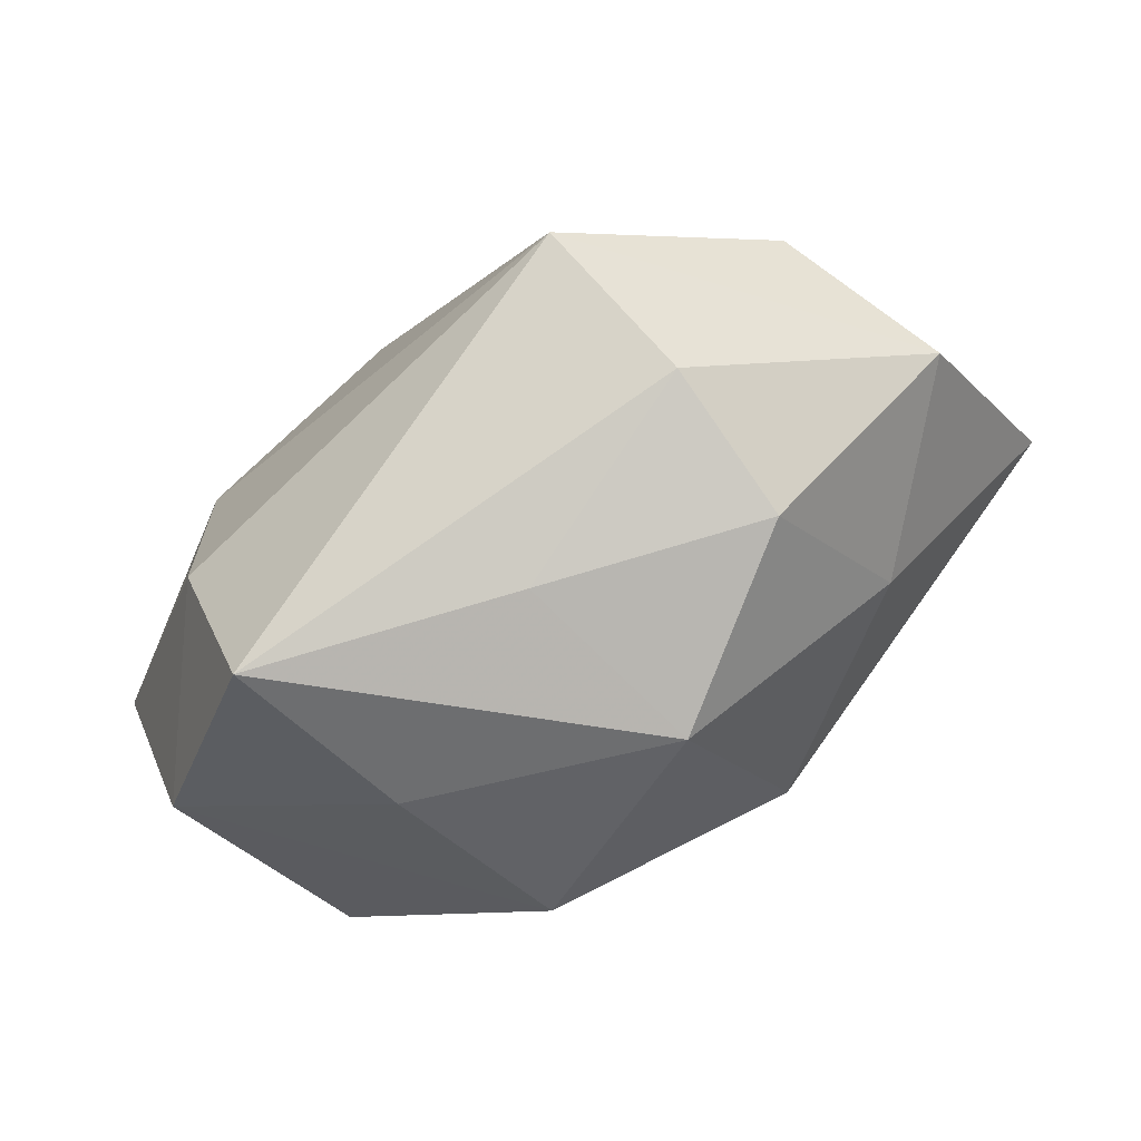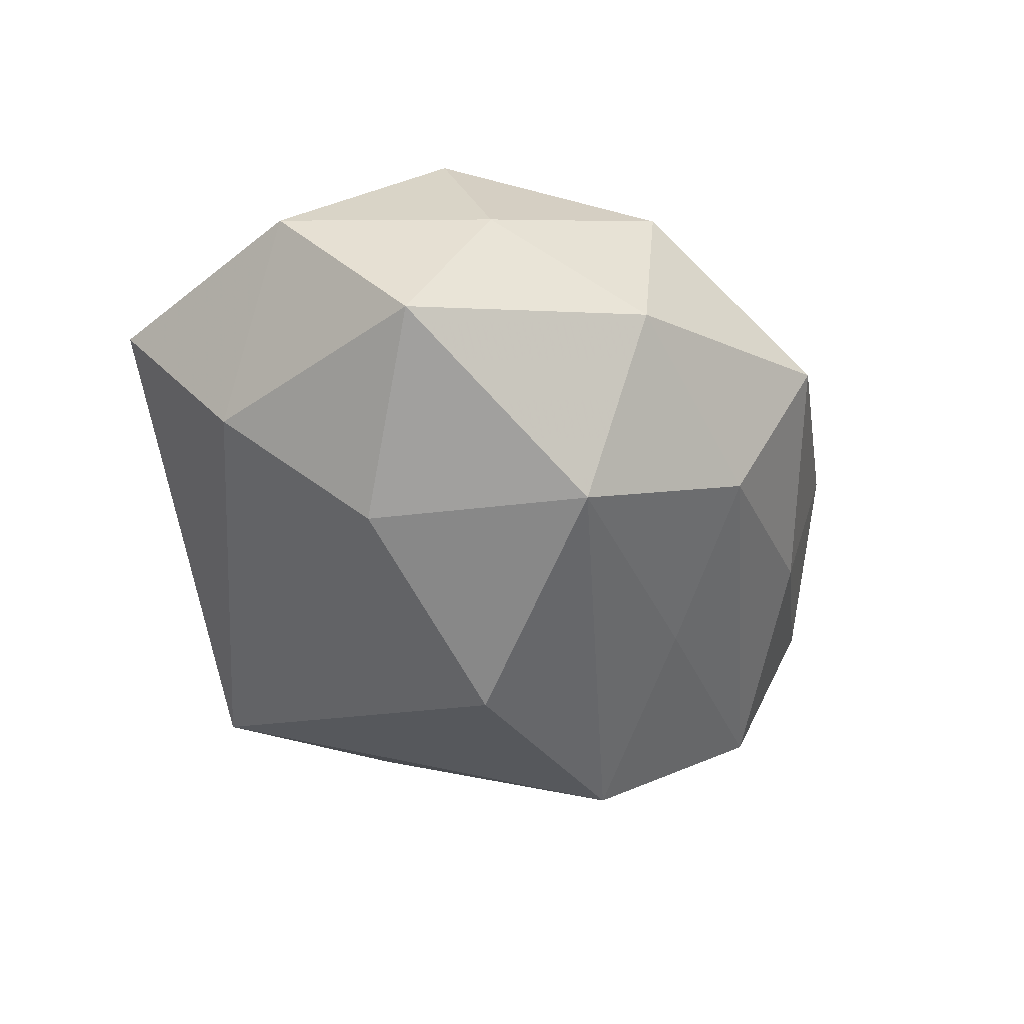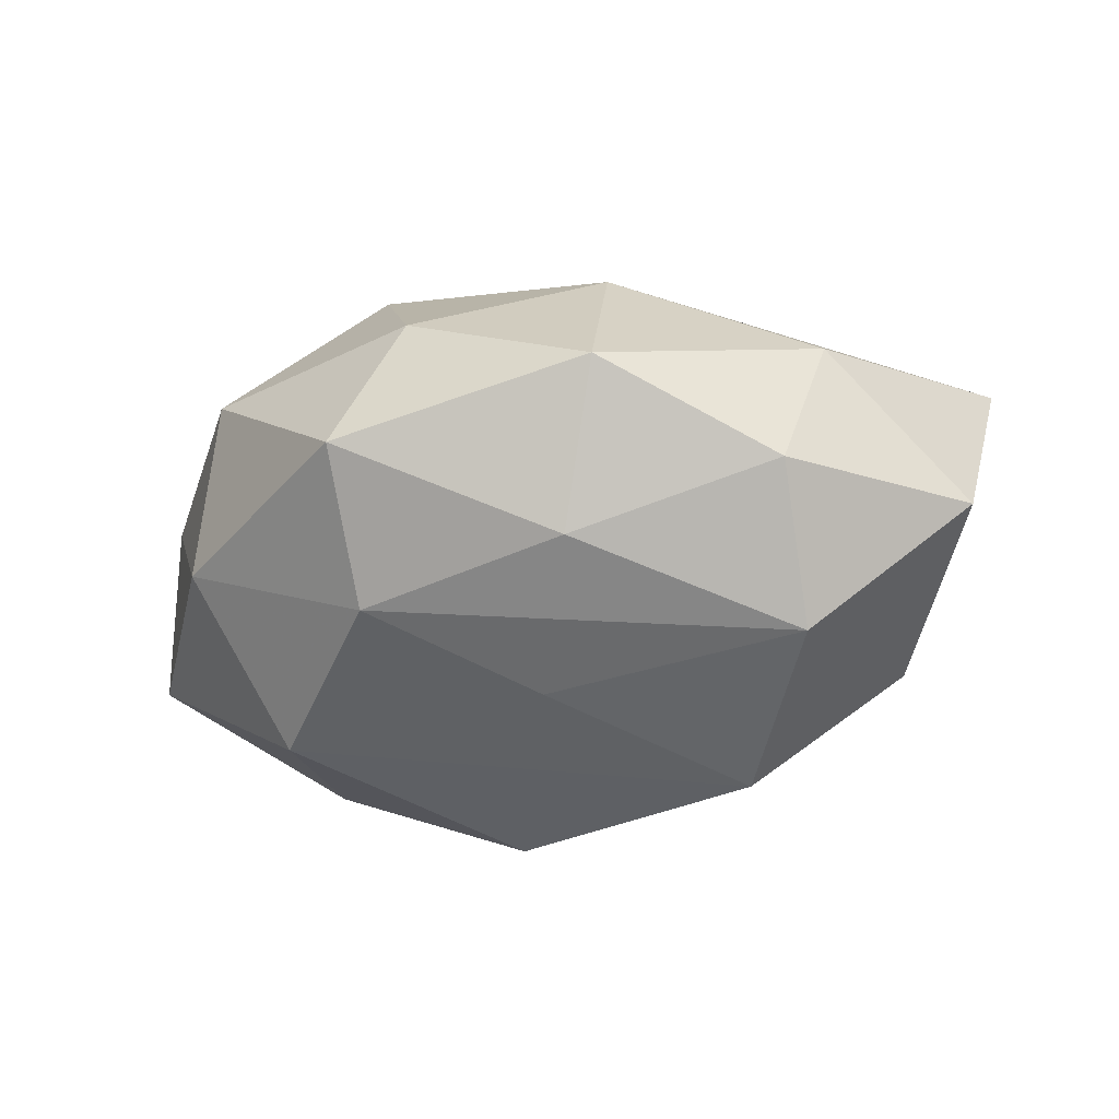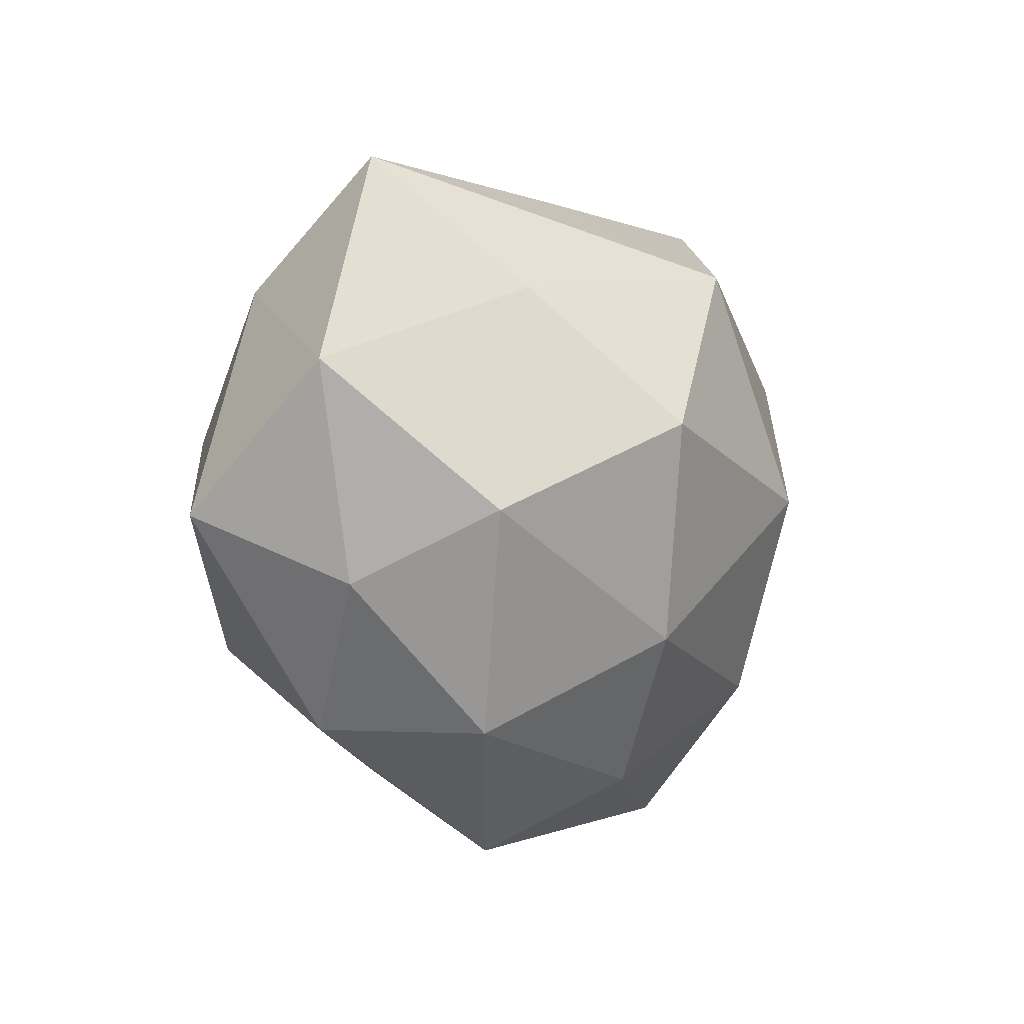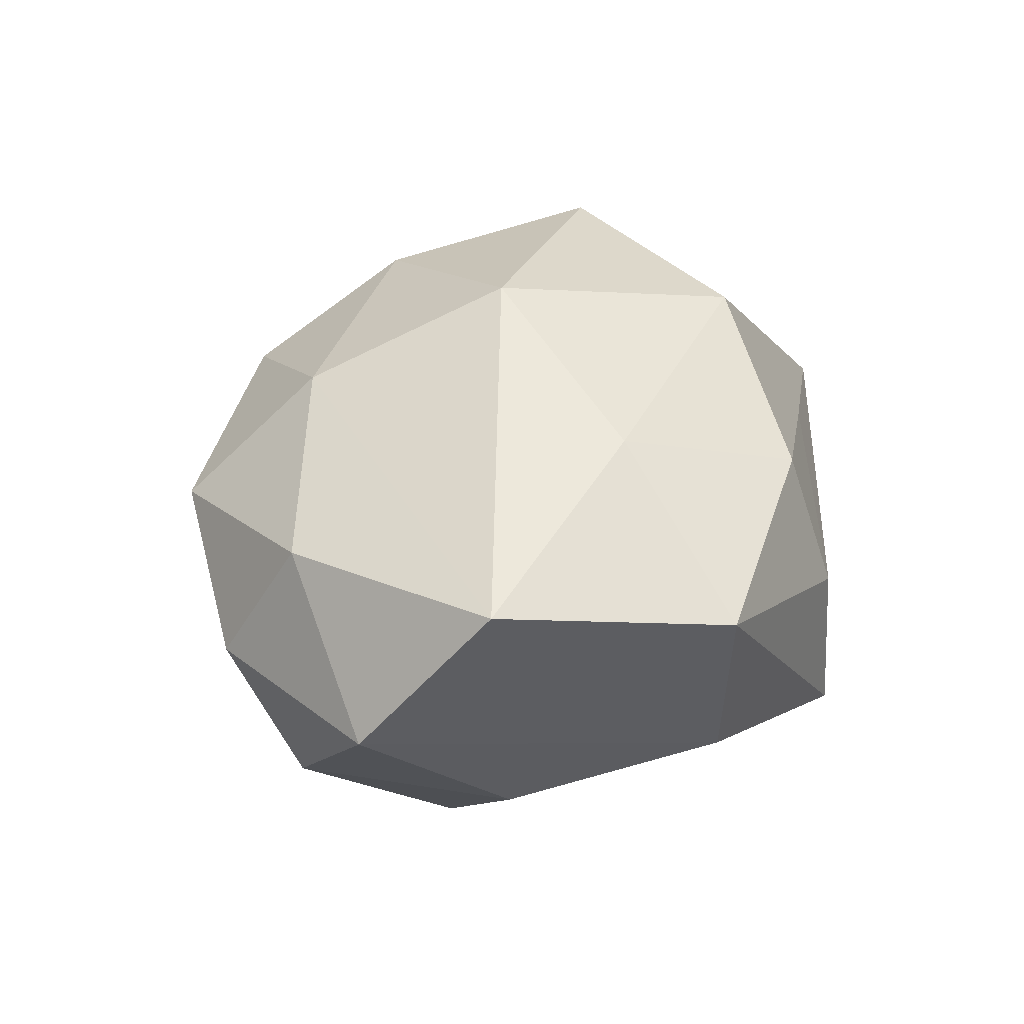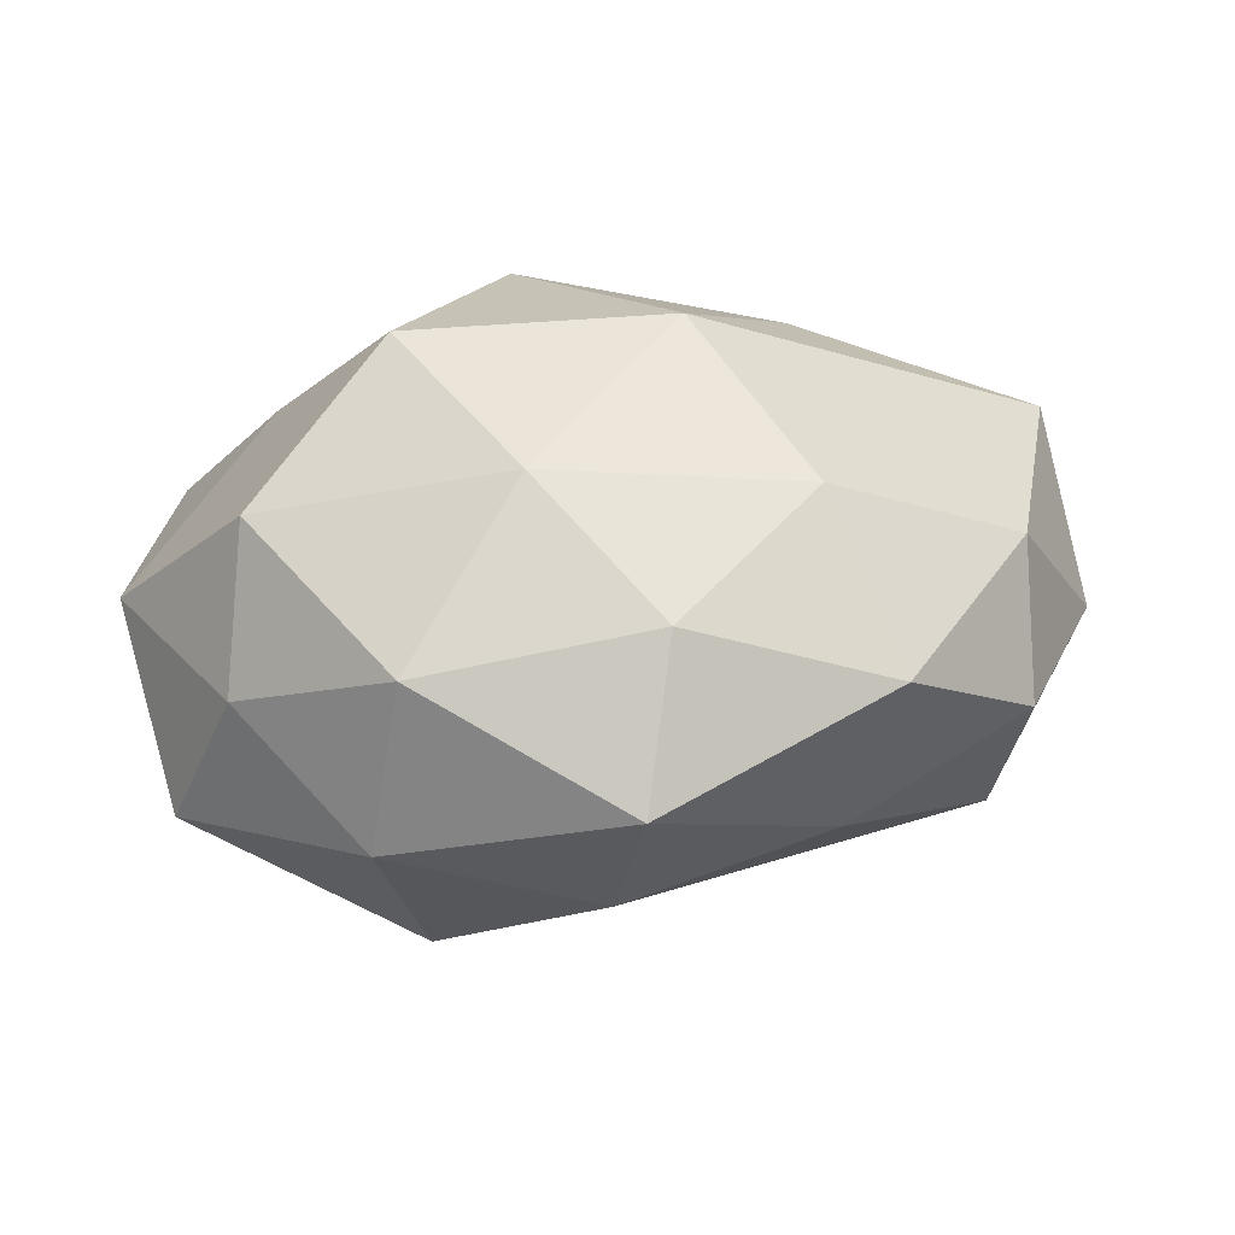
<metadata>
{"format":"obj","ext":"obj","renderer":"f3d","projection":"perspective","resolution":1024,"background":"white","views":[{"elev":68.6,"azim":-30.8,"up":"+Y"},{"elev":-42.0,"azim":-70.6,"up":"+Z"},{"elev":-17.7,"azim":21.7,"up":"+Z"},{"elev":-7.1,"azim":-61.2,"up":"+Y"},{"elev":28.8,"azim":99.5,"up":"+Z"},{"elev":28.9,"azim":-16.8,"up":"+Z"}]}
</metadata>
<code>
v -0.04676 -0.016 0.00346
v 0.02721 0.01624 0.02487
v -0.05254 -0.007535 -0.01521
v -0.02694 -0.02147 -0.02793
v 0.0152 -0.03753 -0.01045
v -0.004219 0.02558 0.03126
v -0.01192 0.03616 0.01123
v 0.006761 -0.02284 -0.02453
v 0.01495 0.03639 0.01776
v -0.04286 -0.008002 0.02117
v 0.01608 -0.02563 0.02497
v 0.05551 0.004664 0.01536
v 0.02018 -0.04178 0.009024
v -0.004525 -0.03809 0.01764
v 0.009637 0.04285 -0.02085
v 0.03936 -0.0323 -0.002653
v -0.05471 0.00911 0.004203
v 0.04201 0.03188 0.009055
v -0.01033 -0.03677 -0.01628
v 0.008121 -0.002255 0.03579
v -0.00996 -0.04713 0.0006655
v -0.004801 -0.0004571 -0.03812
v -0.04302 0.03567 0.003591
v -0.03254 0.004751 -0.0283
v -0.04114 0.02135 -0.01437
v 0.04289 0.004668 -0.01903
v 0.01317 0.04211 -0.0002695
v -0.03184 -0.03293 0.01293
v 0.04166 -0.0224 0.01364
v -0.03377 0.01976 0.01995
v 0.05577 -0.01138 -0.003636
v -0.0353 -0.03224 -0.008037
v -0.01516 -0.02126 0.02889
v 0.03884 -0.02329 -0.02029
v -0.02355 0.003596 0.03512
v 0.03543 0.02996 -0.01249
v 0.02652 -0.006213 -0.03362
f 1 10 17
f 17 10 35
f 36 15 18
f 37 26 34
f 15 36 37
f 37 36 26
f 21 19 5
f 5 19 34
f 21 14 28
f 10 1 28
f 34 26 31
f 26 36 31
f 18 12 31
f 31 36 18
f 29 31 12
f 15 23 27
f 18 15 27
f 27 9 18
f 20 12 2
f 2 12 18
f 18 9 2
f 6 35 20
f 20 2 6
f 6 2 9
f 34 19 8
f 8 37 34
f 33 28 14
f 20 35 33
f 33 35 10
f 10 28 33
f 11 12 20
f 11 29 12
f 20 33 11
f 11 33 14
f 13 14 21
f 21 5 13
f 13 11 14
f 29 11 13
f 7 27 23
f 9 27 7
f 23 6 7
f 7 6 9
f 30 6 23
f 35 6 30
f 30 23 17
f 17 35 30
f 15 37 22
f 22 24 15
f 17 23 25
f 25 23 15
f 15 24 25
f 32 19 21
f 21 28 32
f 32 28 1
f 16 5 34
f 16 13 5
f 34 31 16
f 31 29 16
f 29 13 16
f 37 8 4
f 4 22 37
f 4 8 19
f 19 32 4
f 24 22 4
f 17 25 3
f 3 25 24
f 24 4 3
f 3 4 32
f 3 1 17
f 3 32 1

</code>
